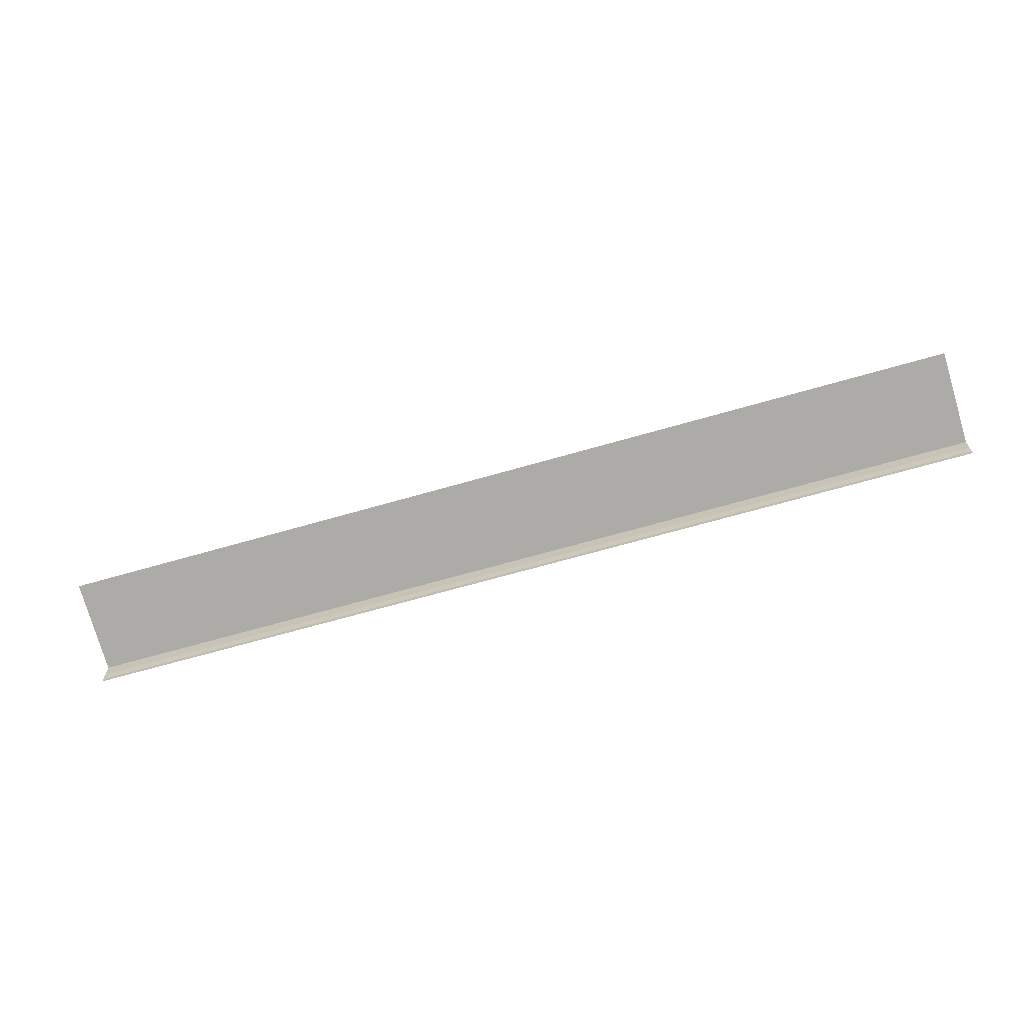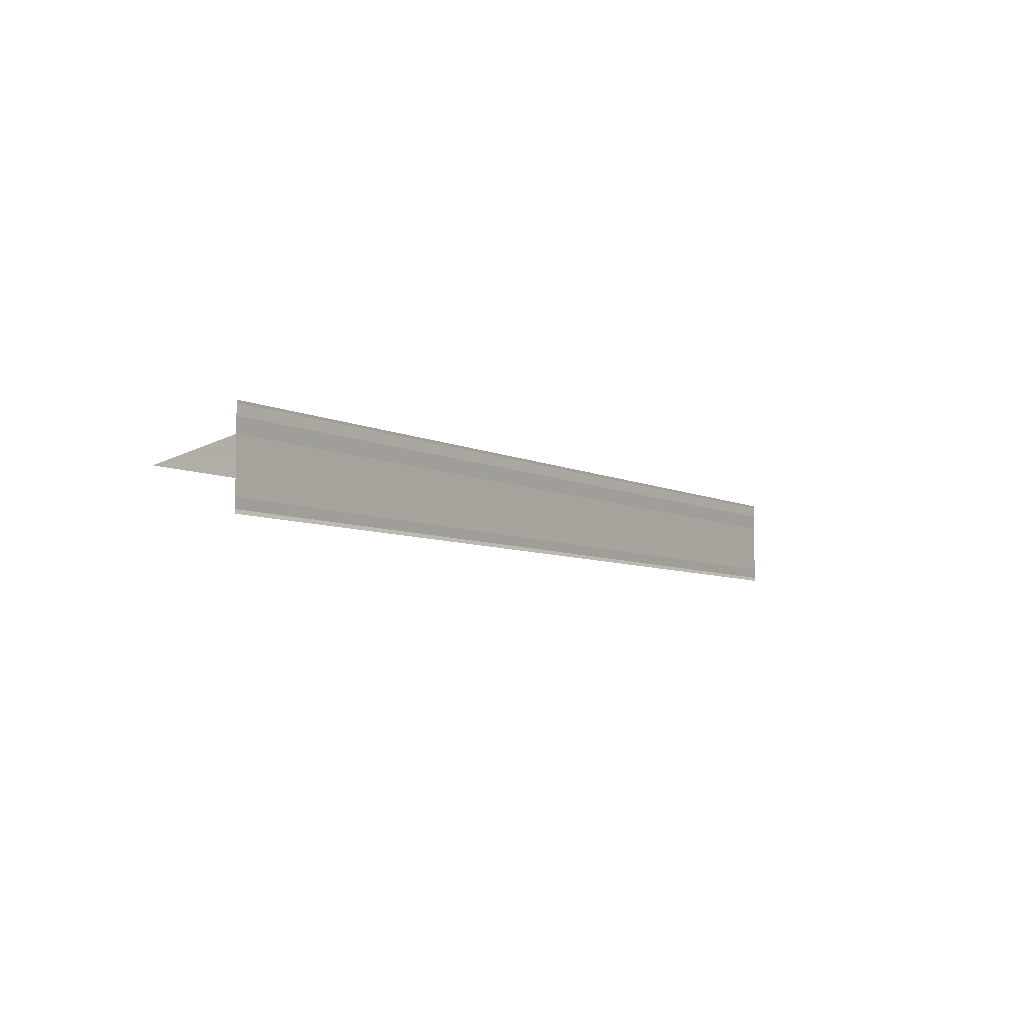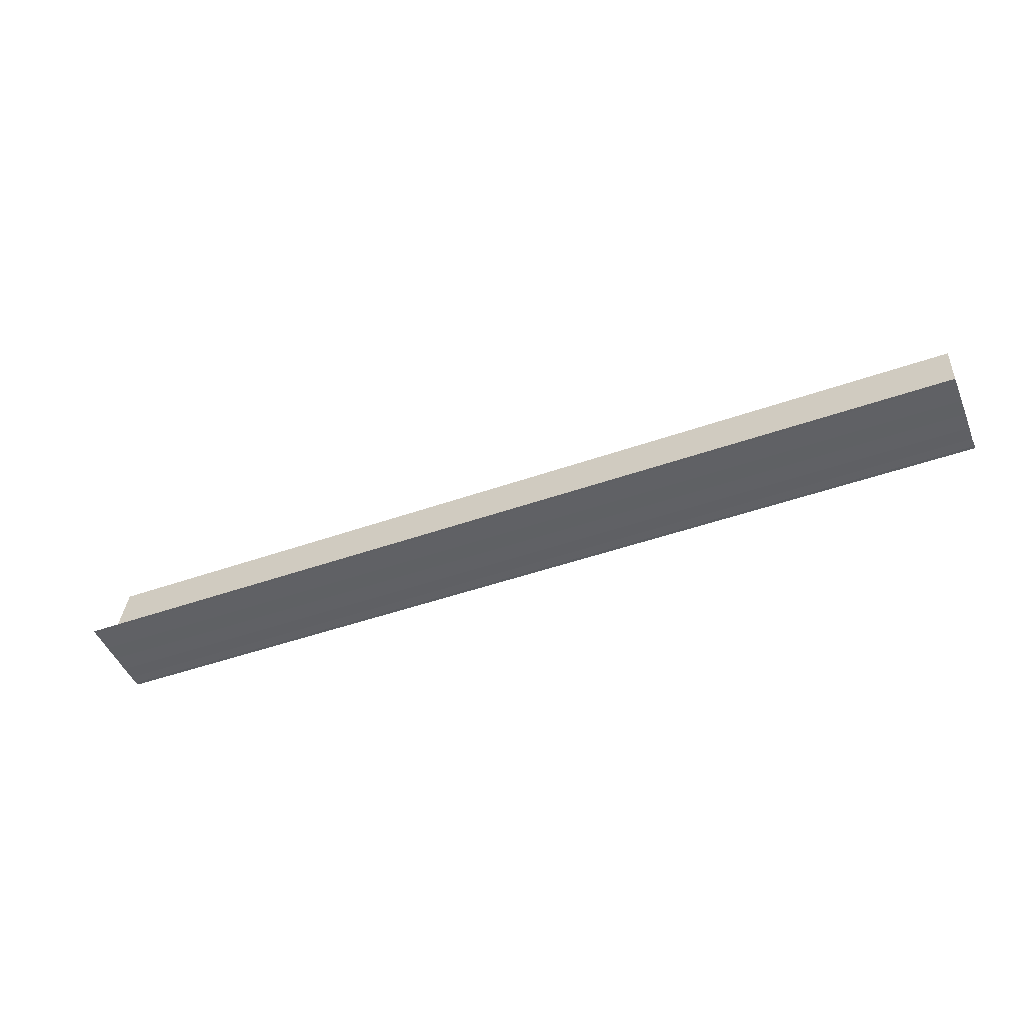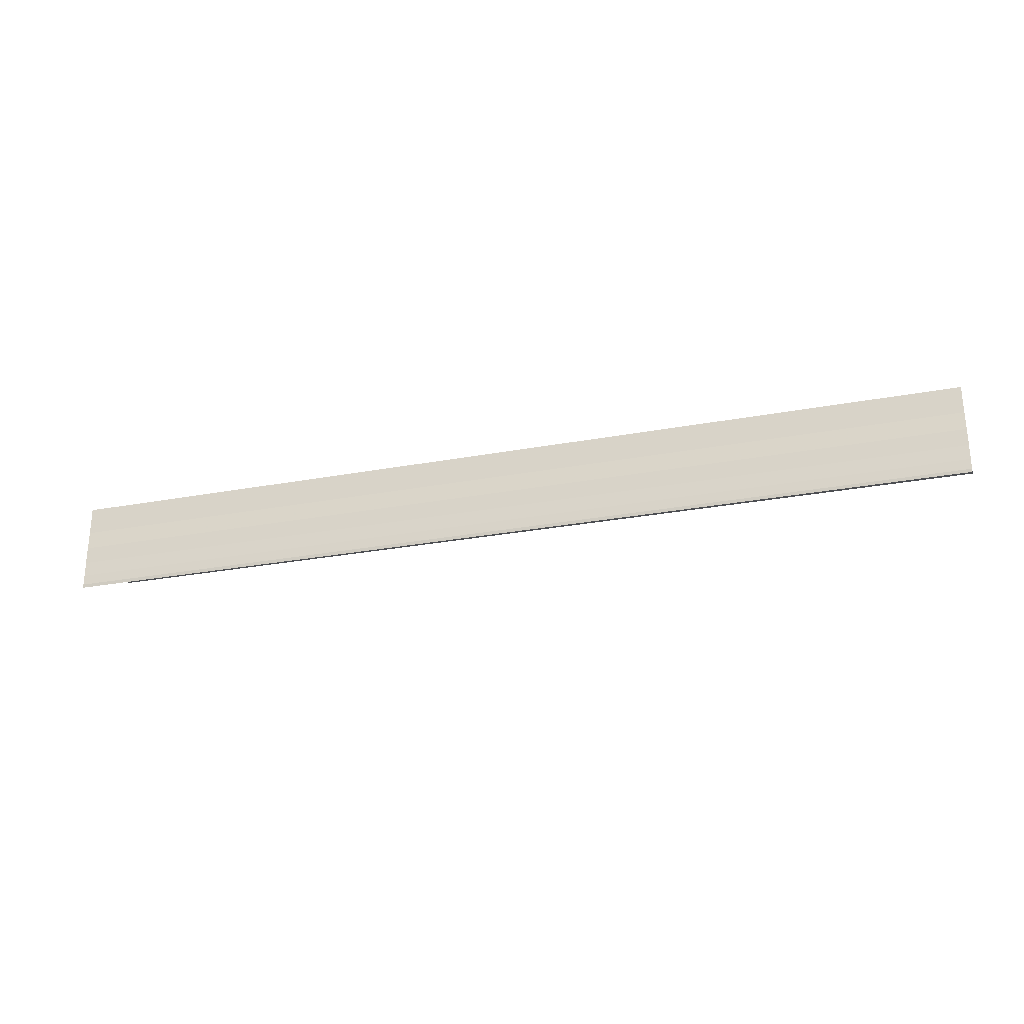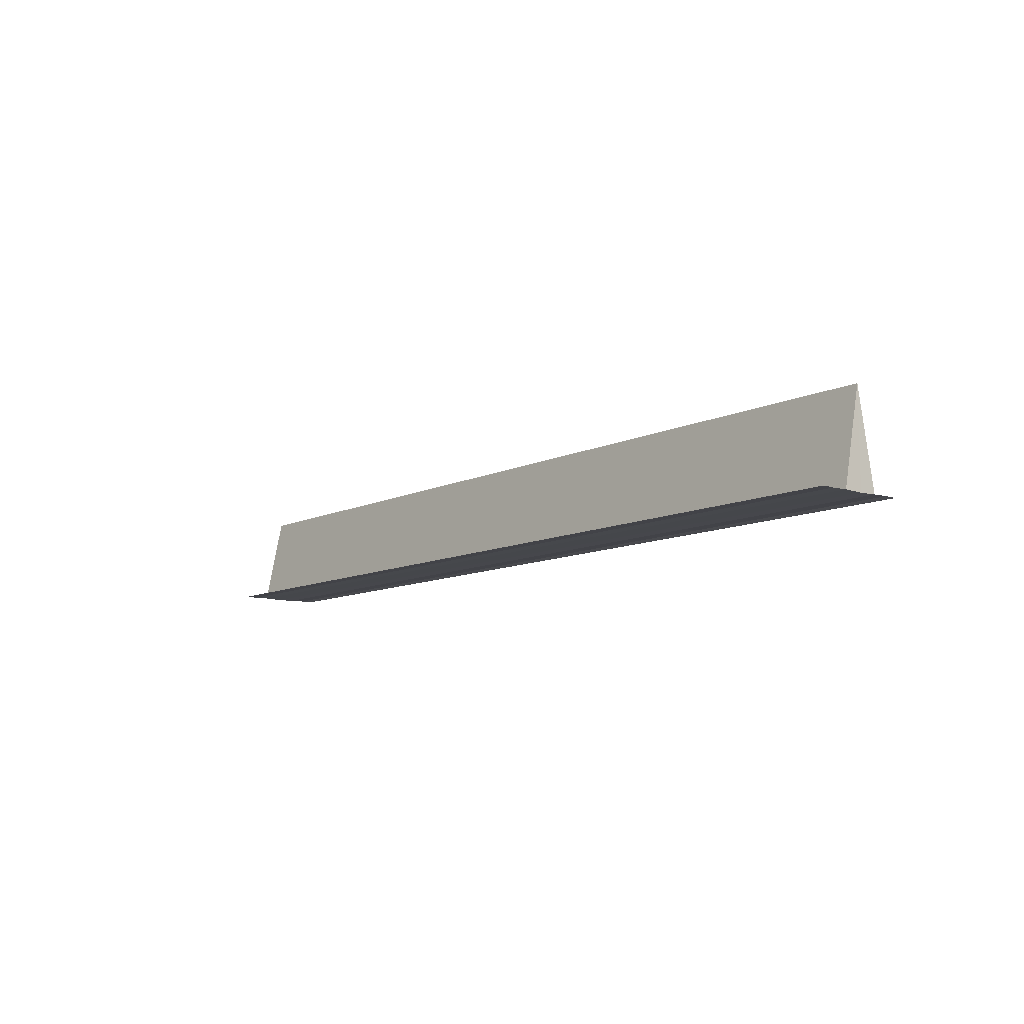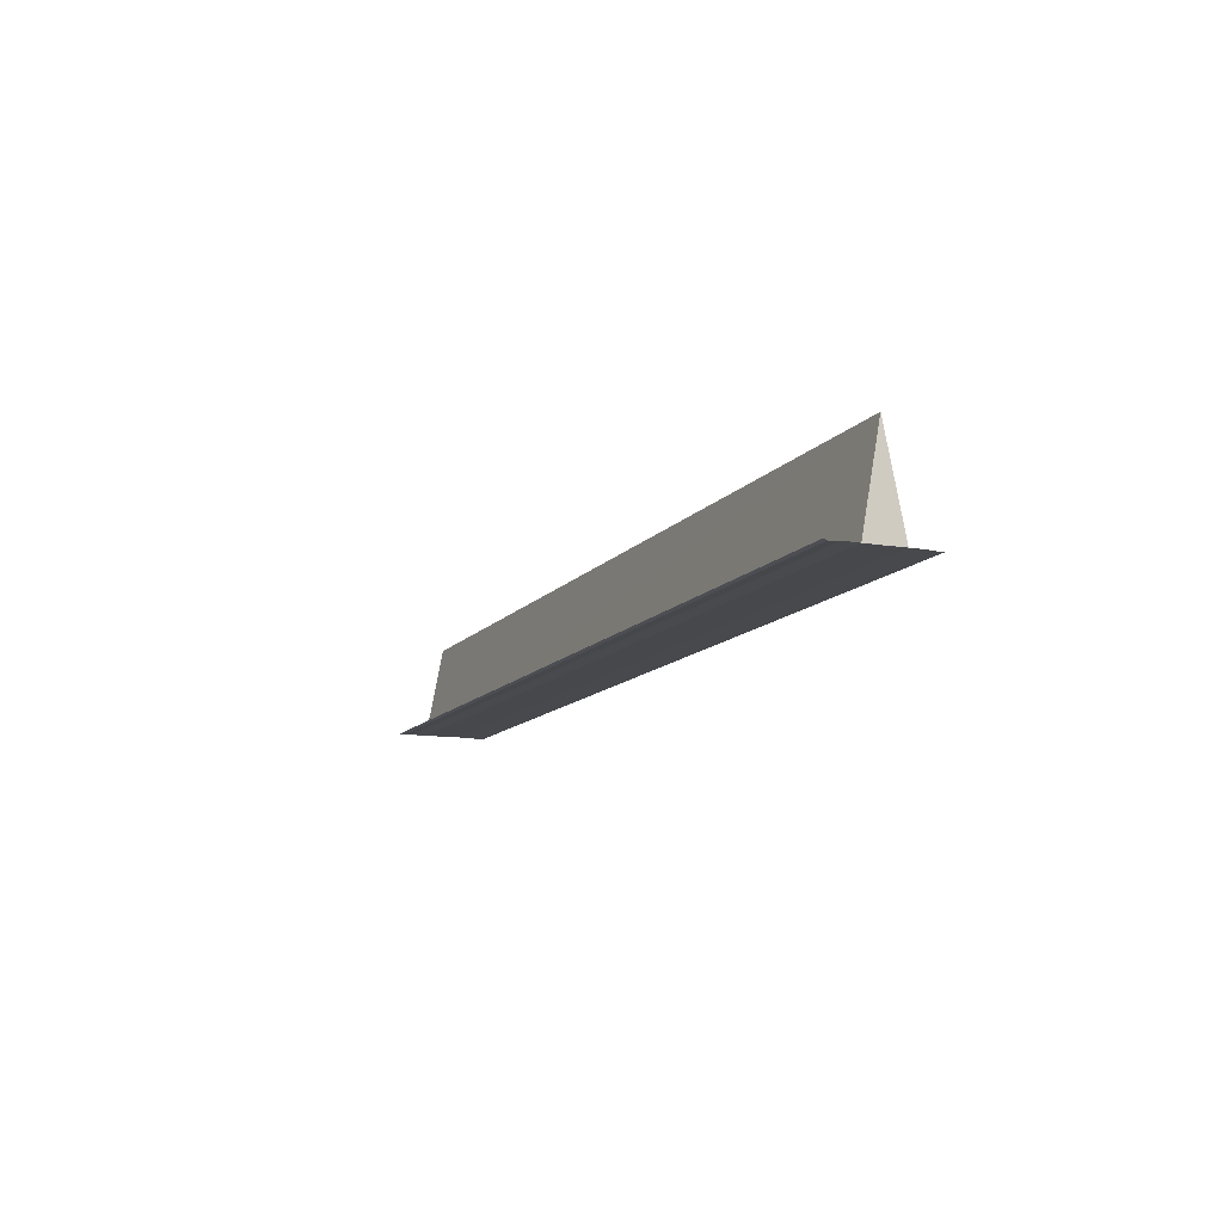
<metadata>
{"format":"obj","ext":"obj","renderer":"f3d","projection":"perspective","resolution":1024,"background":"white","views":[{"elev":-66.3,"azim":-163.8,"up":"+Z"},{"elev":-6.3,"azim":-55.7,"up":"+Z"},{"elev":-47.0,"azim":-158.2,"up":"+Y"},{"elev":-27.1,"azim":16.2,"up":"+Z"},{"elev":-9.9,"azim":51.6,"up":"+Y"},{"elev":-12.0,"azim":-113.0,"up":"+Y"}]}
</metadata>
<code>
o 30756
v 2249 1879 16.23
v 2249 1879 16.23
v 2249 1879 16.23
v 2249 1879 16.23
v 2249 1879 16.23
v 2249 1879 16.23
v 2249 1879 16.23
v 2249 1879 16.23
v 2249 1879 16.23
v 2249 1879 16.23
v 2249 1879 16.23
v 2249 1879 16.23
v 2249 1879 16.23
v 2249 1879 16.23
v 2249 1879 16.23
v 2249 1879 16.22
v 2249 1879 16.22
v 2249 1879 16.22
v 2249 1879 16.22
v 2249 1879 16.23
v 2249 1879 16.23
v 2249 1879 16.22
v 2249 1879 16.22
v 2249 1879 16.22
v 2249 1879 16.22
v 2249 1879 16.22
v 2249 1879 16.23
v 2249 1879 16.23
v 2249 1879 16.23
v 2249 1879 16.23
v 2249 1879 16.23
v 2249 1879 16.23
v 2249 1879 16.23
v 2249 1879 16.22
v 2249 1879 16.23
v 2249 1879 16.23
v 2249 1879 16.23
v 2249 1879 16.23
v 2249 1879 16.23
v 2249 1879 16.23
v 2249 1879 16.23
v 2249 1879 16.22
v 2249 1879 16.23
v 2249 1879 16.22
v 2249 1879 16.23
v 2249 1879 16.22
v 2249 1879 16.22
v 2249 1879 16.22
v 2249 1879 16.22
v 2249 1879 16.22
v 2249 1879 16.22
v 2249 1879 16.22
v 2249 1879 16.22
v 2249 1879 16.22
v 2249 1879 16.22
f 1 2 3
f 3 4 5
f 6 4 5
f 7 2 6
f 7 8 6
f 9 8 10
f 6 11 12
f 10 11 12
f 13 14 12
f 15 16 14
f 13 17 18
f 19 17 18
f 20 21 13
f 22 23 19
f 22 24 19
f 25 23 26
f 27 24 28
f 29 27 20
f 29 30 20
f 27 31 32
f 33 32 34
f 20 35 36
f 37 35 36
f 38 30 37
f 38 39 37
f 37 40 41
f 42 32 43
f 44 45 42
f 44 46 42
f 42 47 48
f 49 47 48
f 50 46 49
f 50 51 49
f 49 52 53
f 19 54 55
f 26 54 55

</code>
